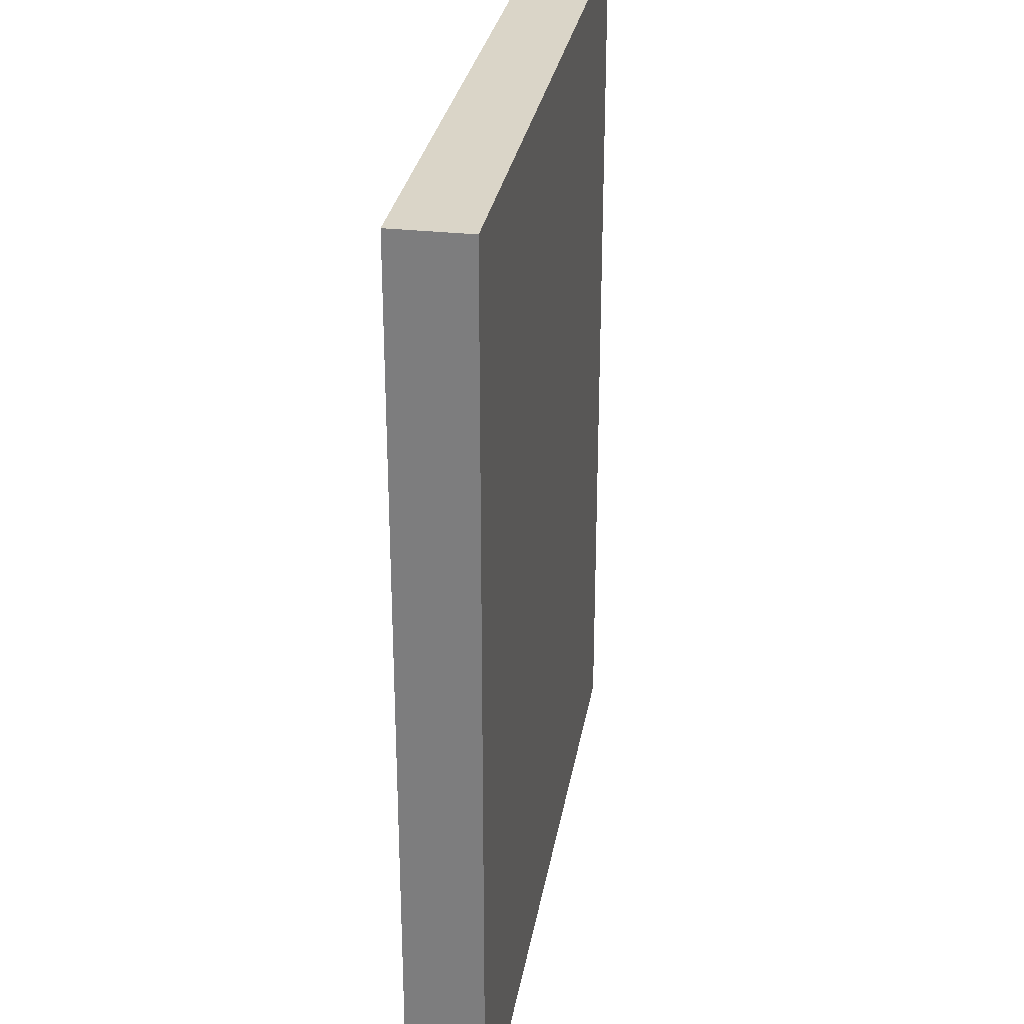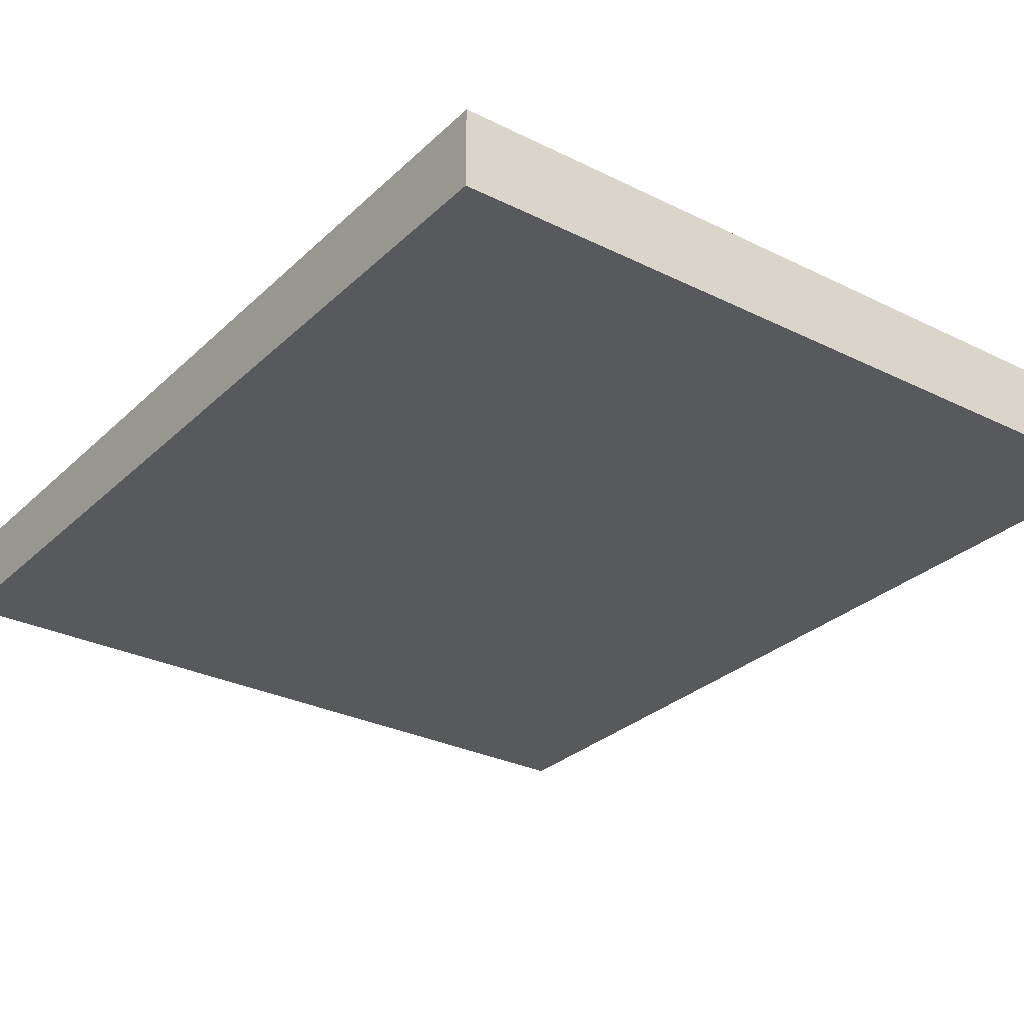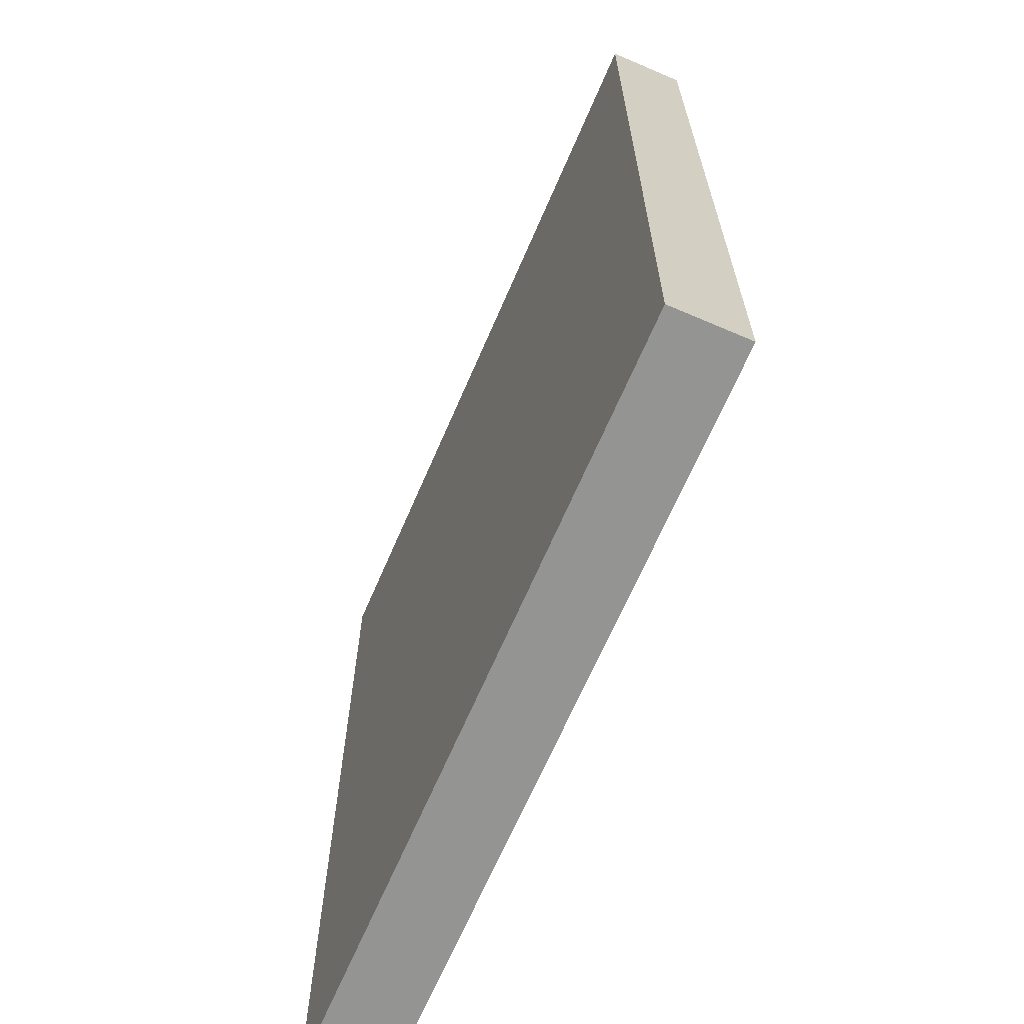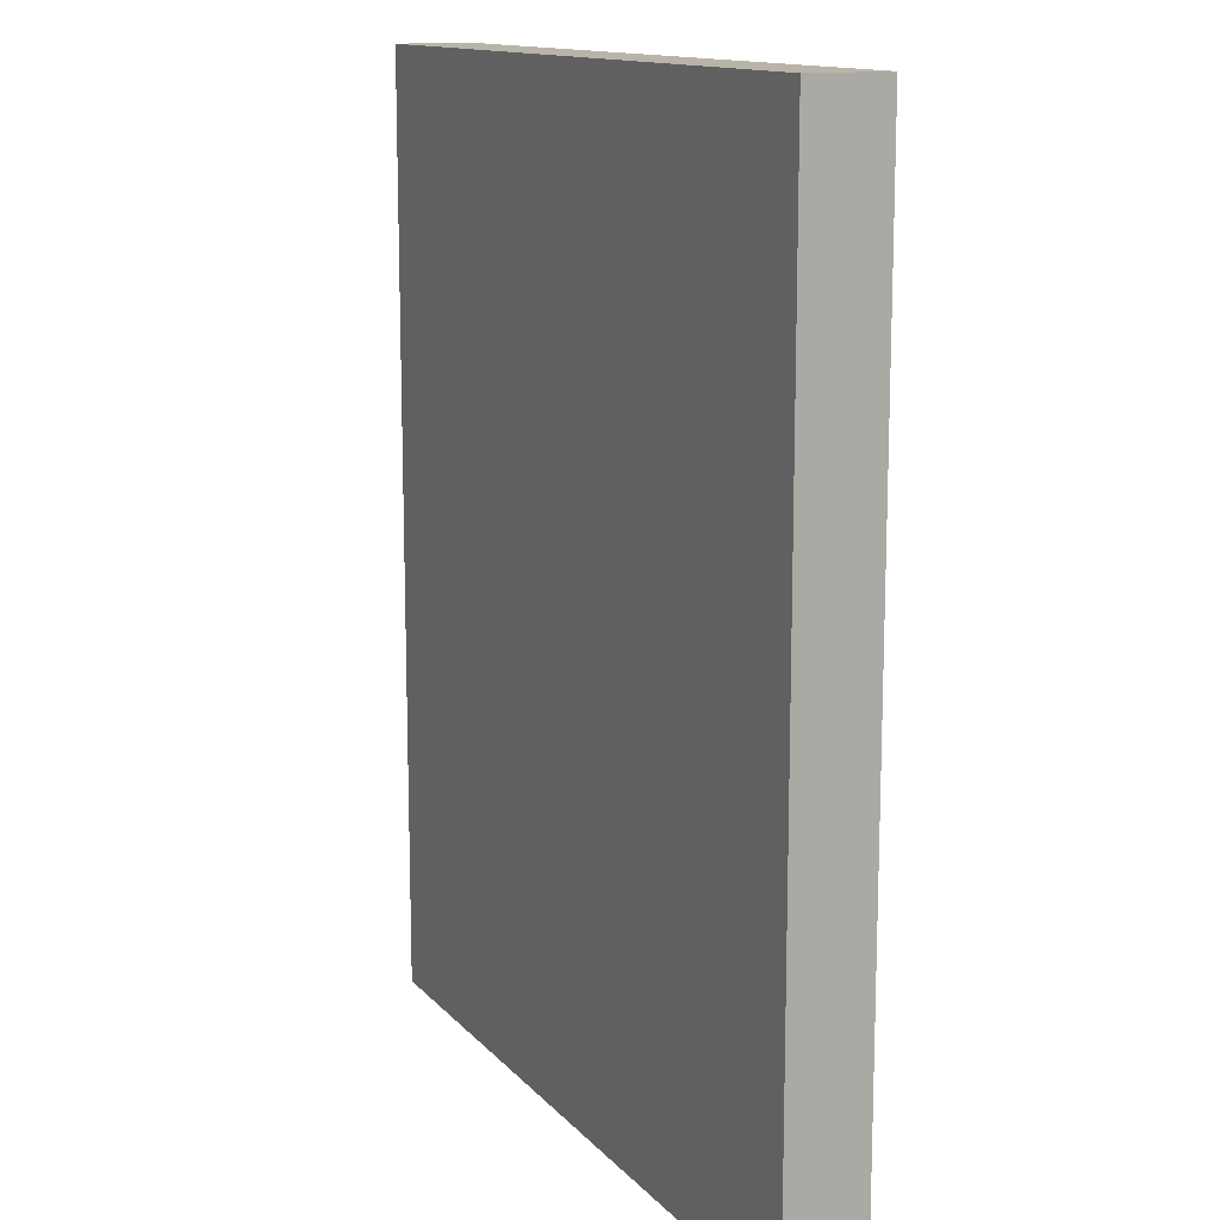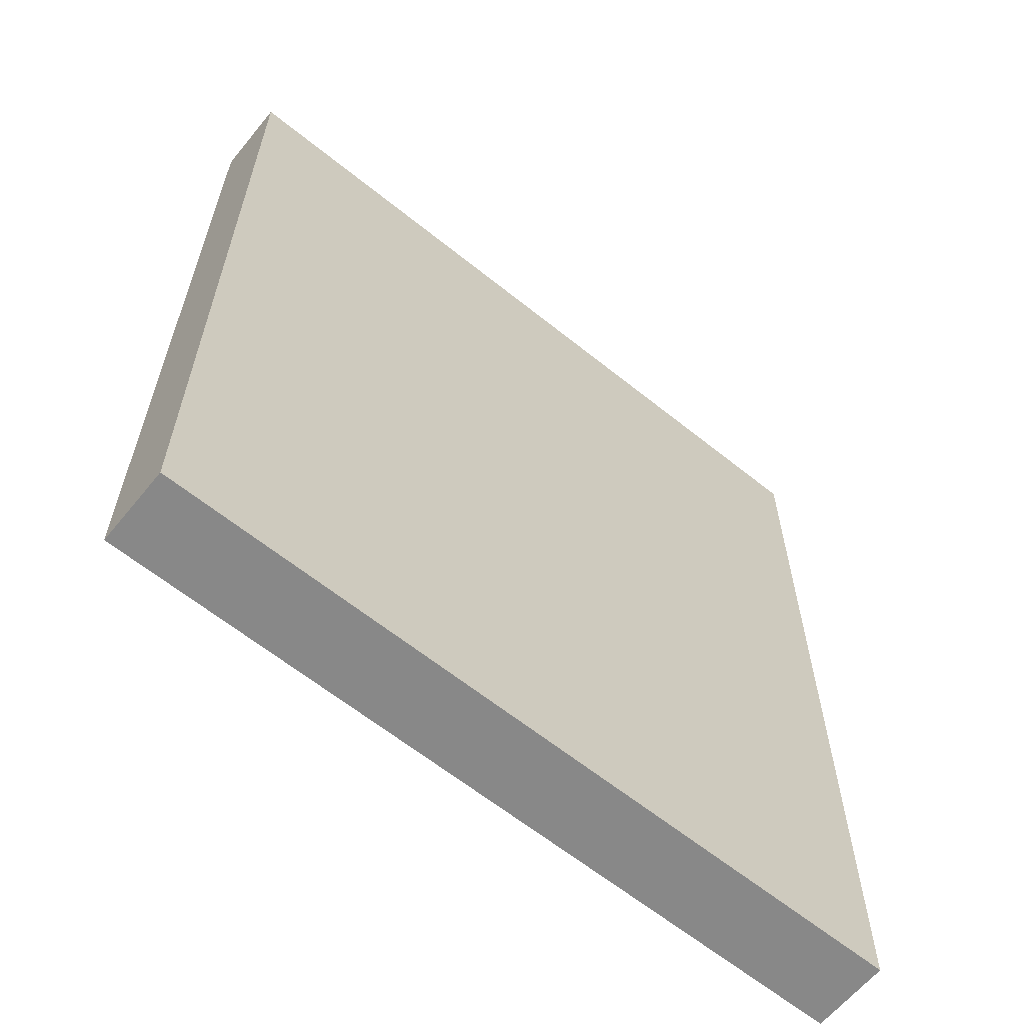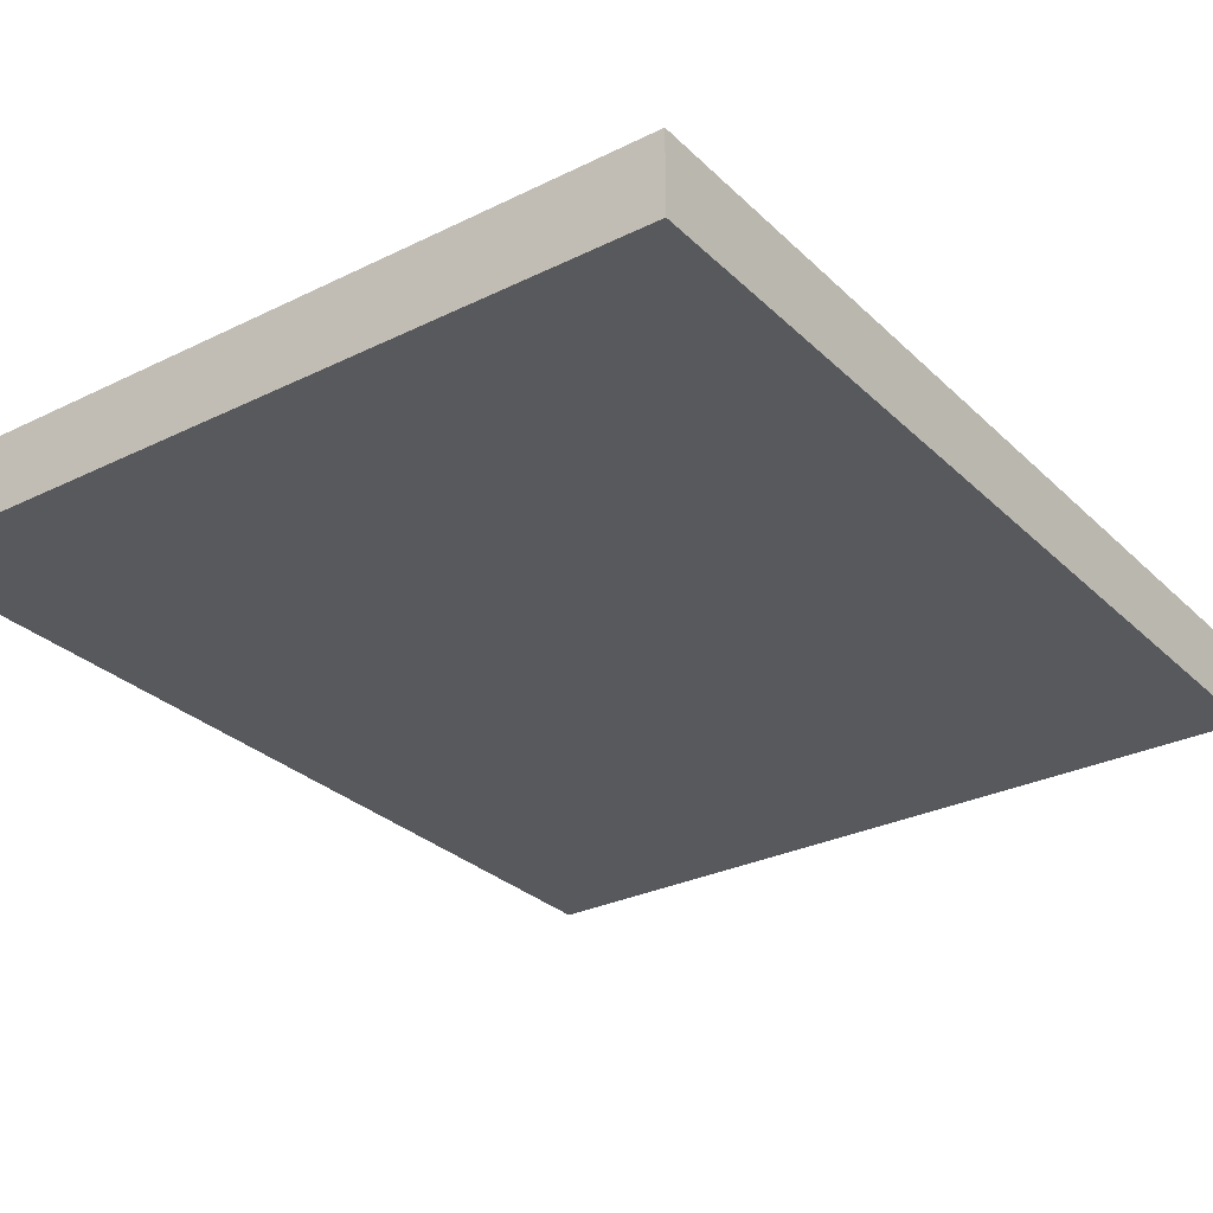
<metadata>
{"format":"obj","ext":"obj","renderer":"f3d","projection":"perspective","resolution":1024,"background":"white","views":[{"elev":29.4,"azim":-80.5,"up":"+Z"},{"elev":-29.2,"azim":-36.3,"up":"+Y"},{"elev":-67.0,"azim":66.7,"up":"+Z"},{"elev":13.3,"azim":64.7,"up":"+Z"},{"elev":-62.7,"azim":-39.2,"up":"+Z"},{"elev":-29.4,"azim":36.0,"up":"+Y"}]}
</metadata>
<code>
v 10 0 0
v 10 0 12
v 10 -1 12
v 10 -1 0
v 0 0 0
v 10 0 0
v 10 -1 0
v 0 -1 0
v 0 0 12
v 0 0 0
v 0 -1 0
v 0 -1 12
v 10 0 12
v 0 0 12
v 0 -1 12
v 10 -1 12
v 0 0 12
v 10 0 12
v 10 0 0
v 0 0 0
v 10 -1 12
v 0 -1 12
v 0 -1 0
v 10 -1 0
g 6f8d19b4-e2c8-11ea-935e-54bf646e7e1f
f 1 2 4
f 4 2 3
g 6f8db5f6-e2c8-11ea-a405-54bf646e7e1f
f 5 6 8
f 8 6 7
g 6f8e2b1e-e2c8-11ea-82cc-54bf646e7e1f
f 9 10 12
f 12 10 11
g 6f8e793a-e2c8-11ea-aef1-54bf646e7e1f
f 13 14 16
f 16 14 15
g 6f8eee74-e2c8-11ea-ad66-54bf646e7e1f
f 17 18 20
f 20 18 19
g 6f8f63ae-e2c8-11ea-8ebc-54bf646e7e1f
f 22 23 21
f 21 23 24

</code>
